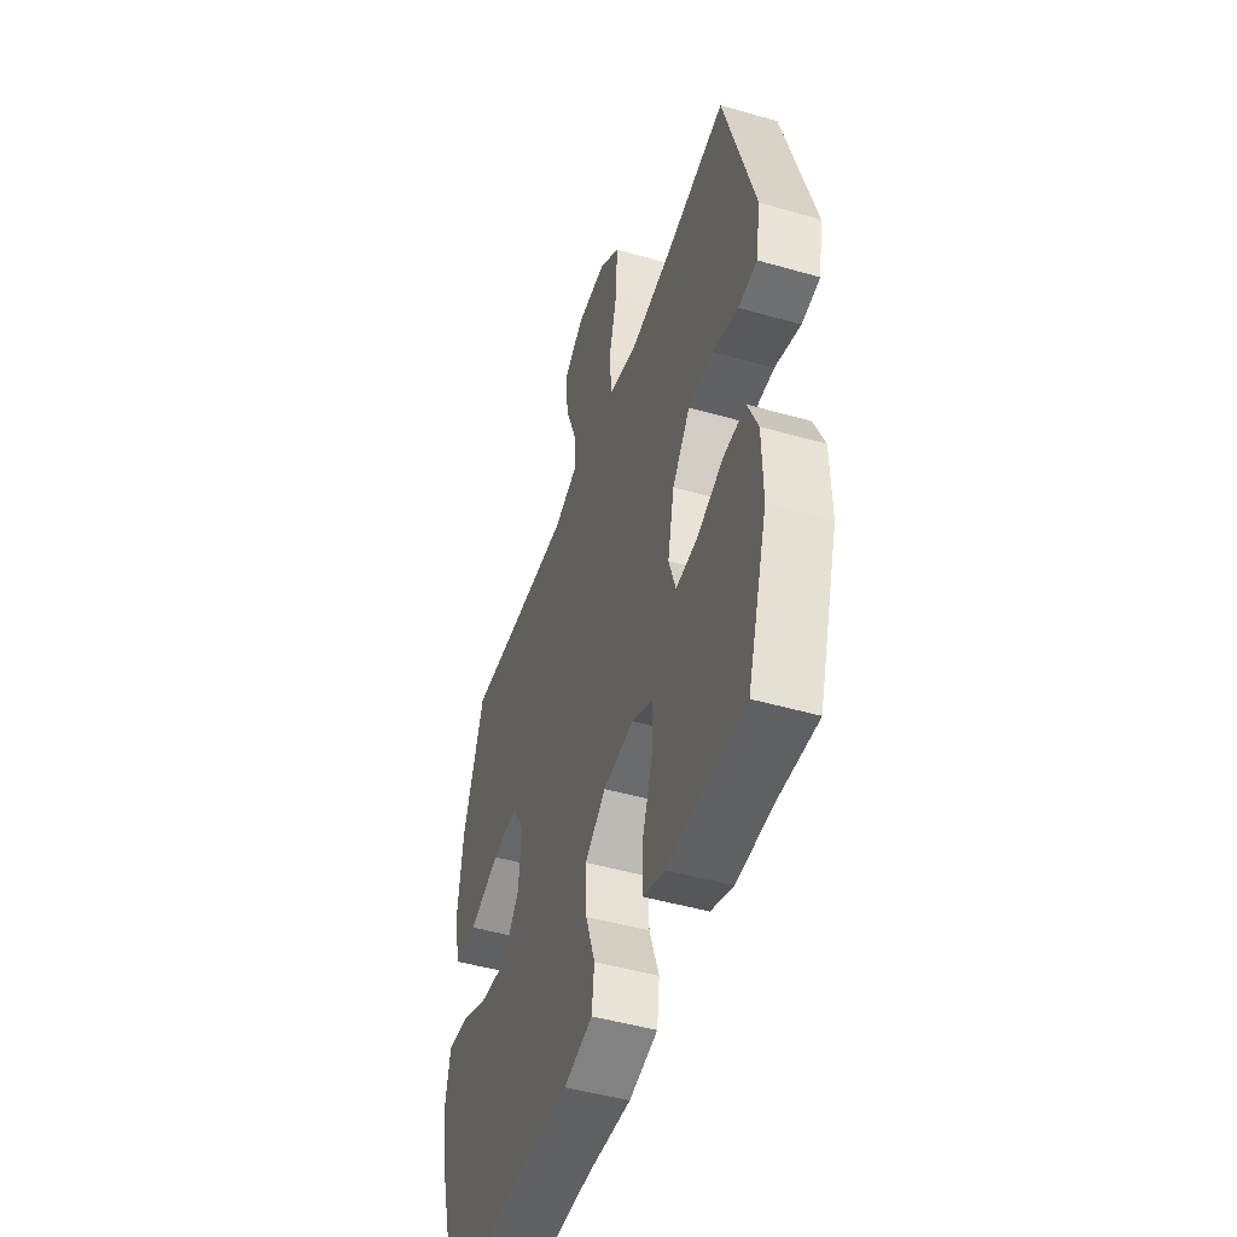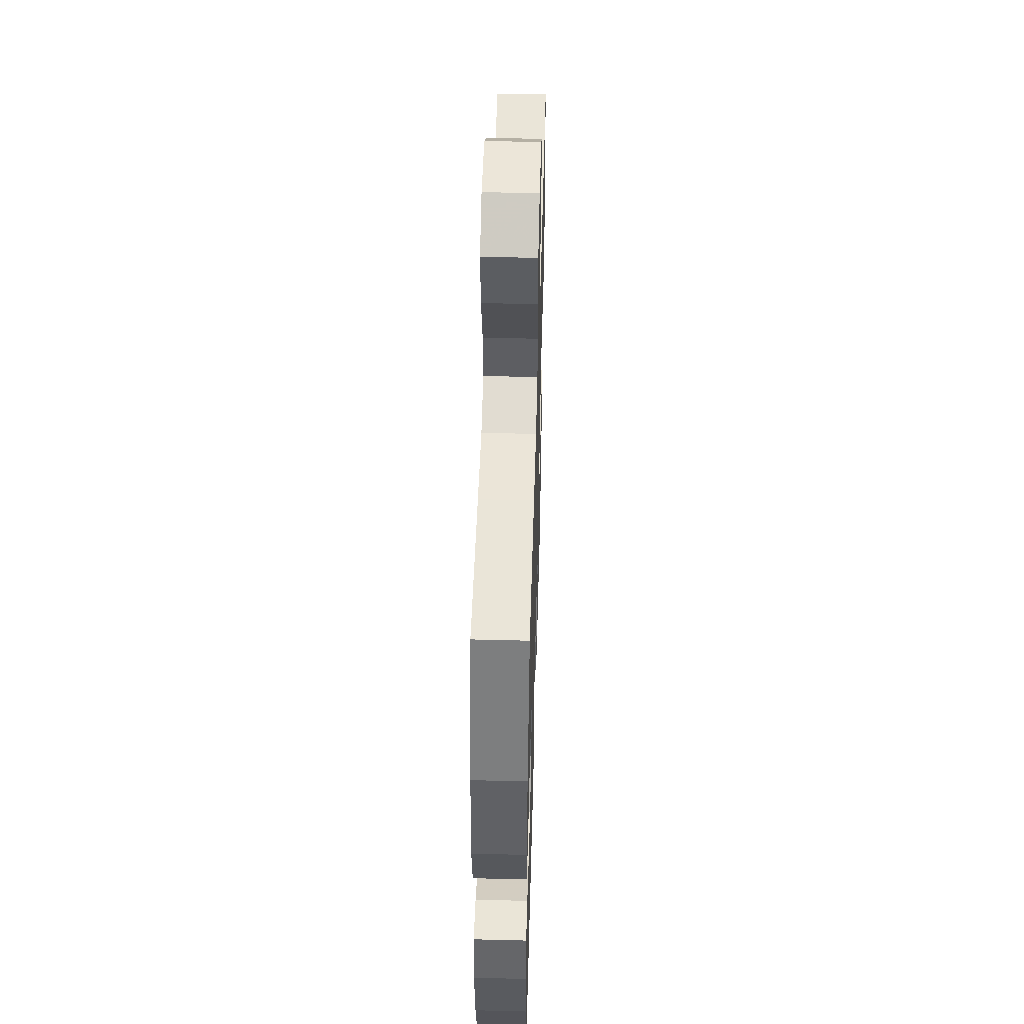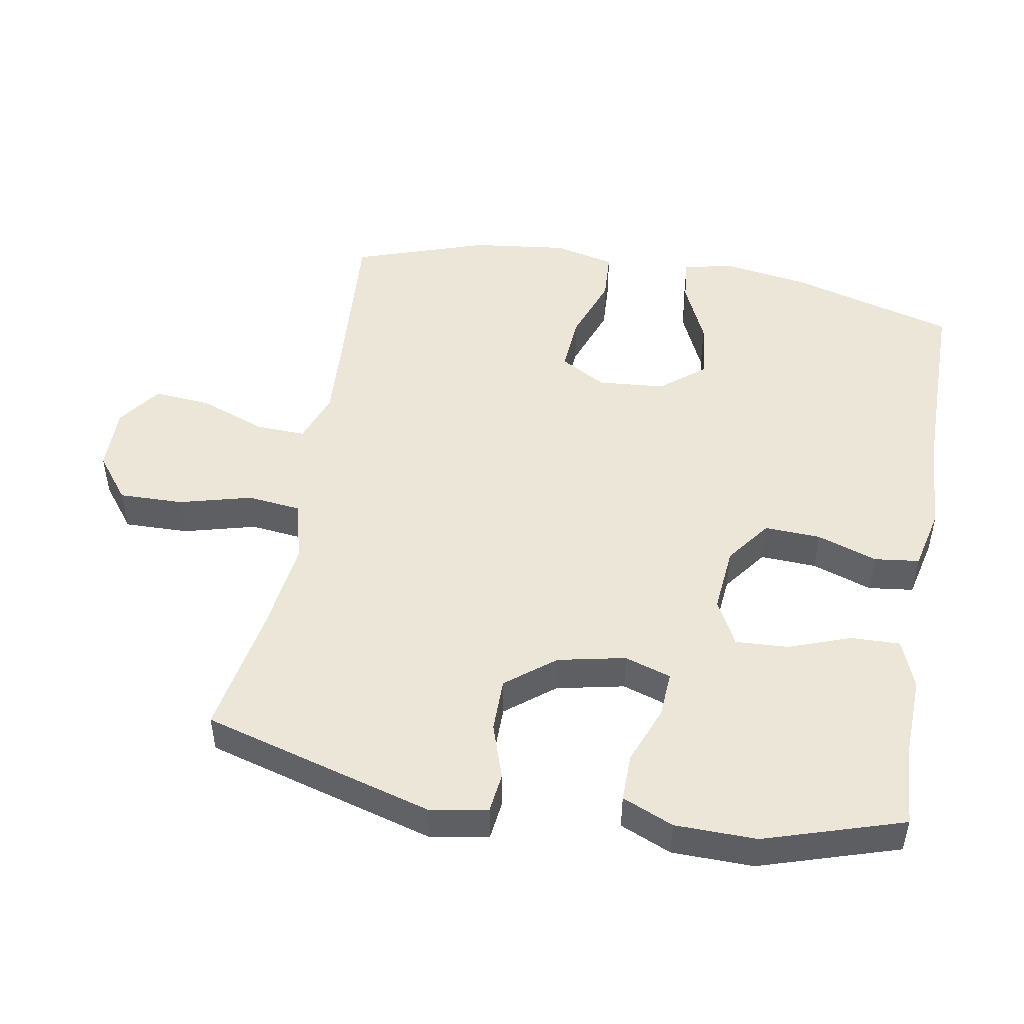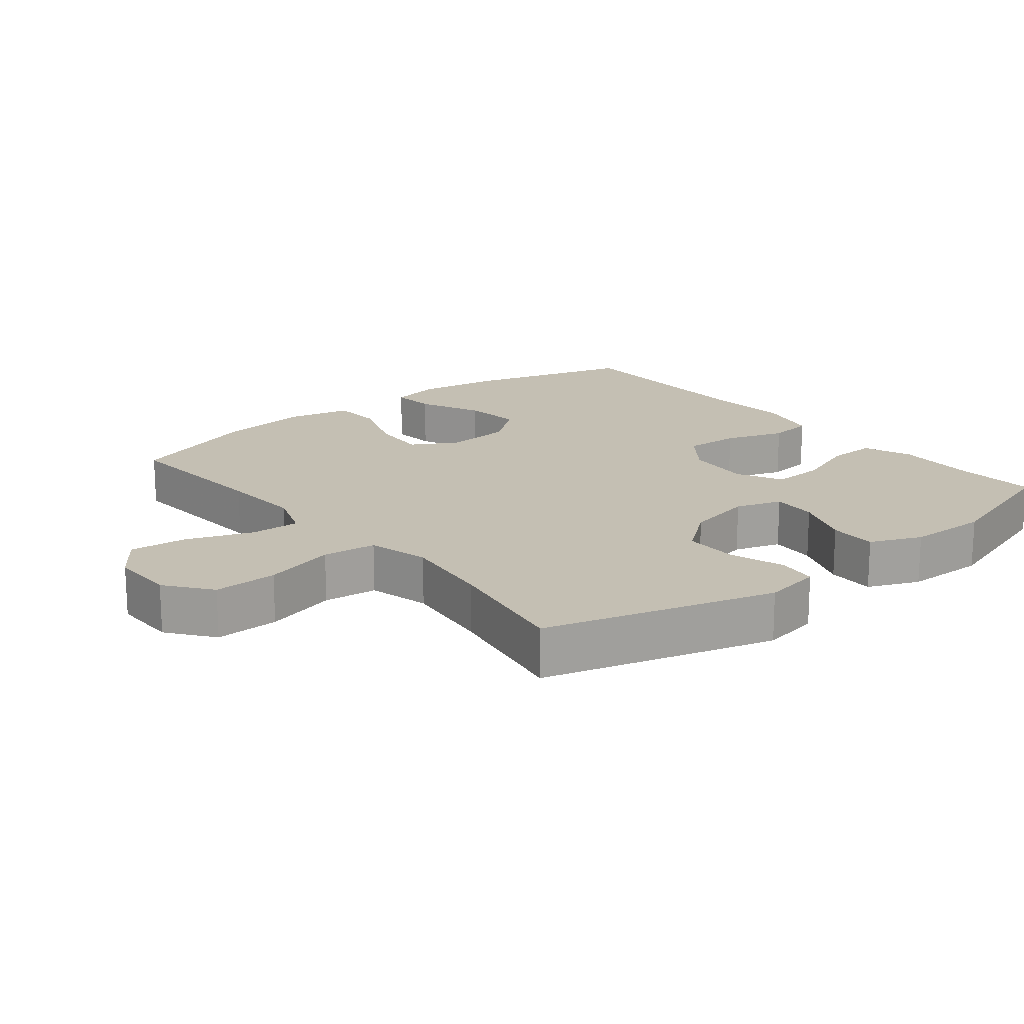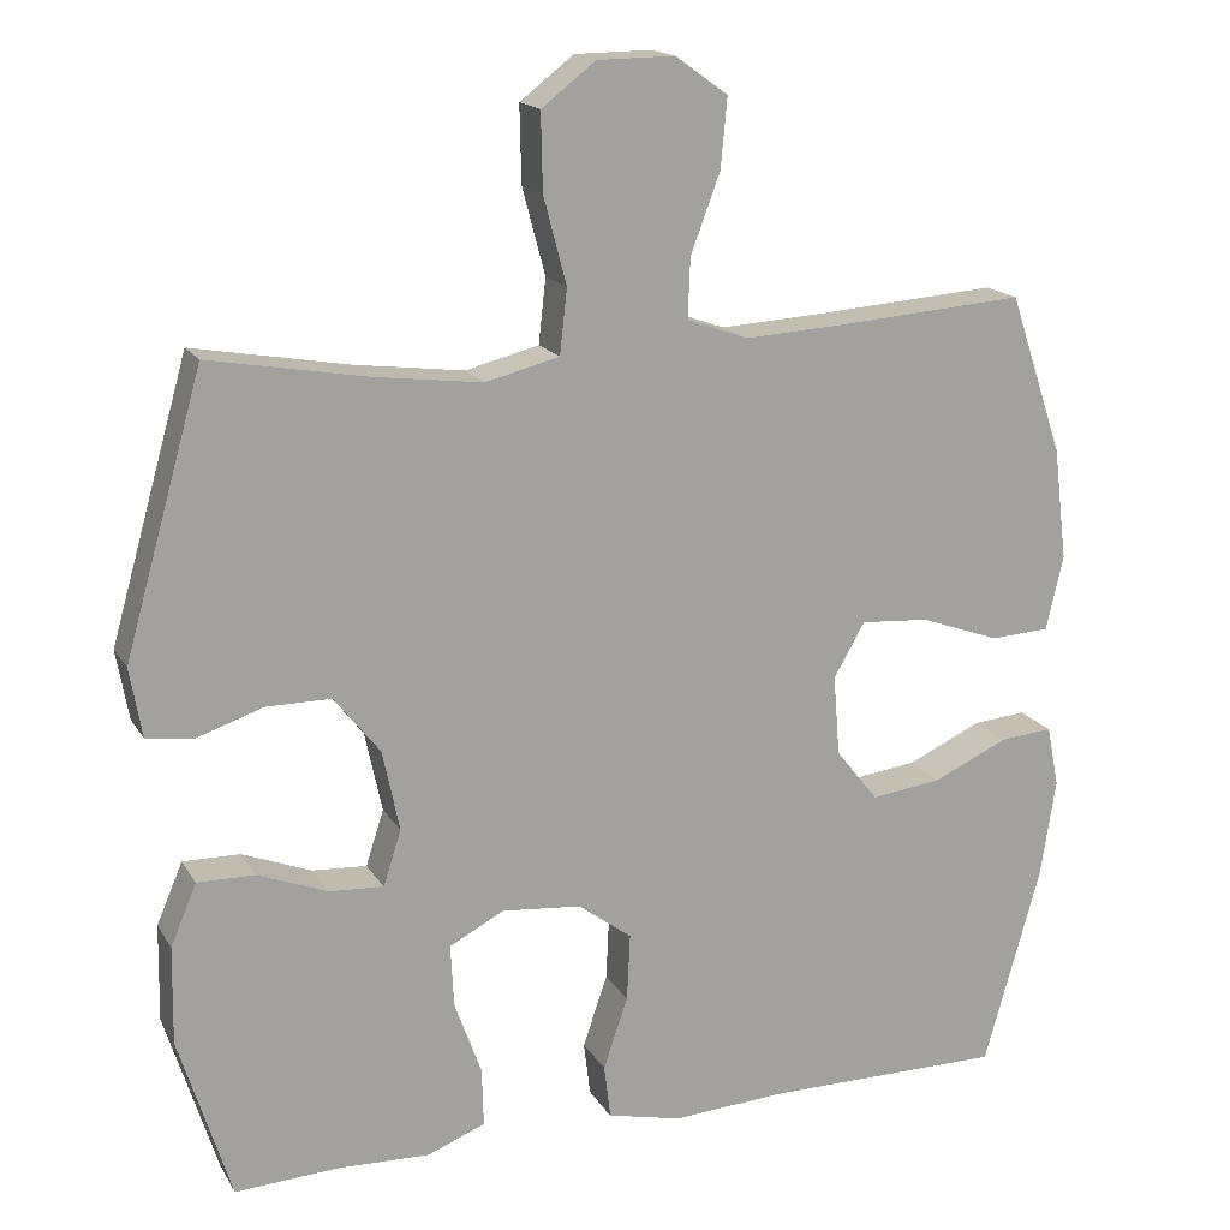
<metadata>
{"format":"obj","ext":"obj","renderer":"f3d","projection":"perspective","resolution":1024,"background":"white","views":[{"elev":-48.1,"azim":72.2,"up":"+Z"},{"elev":49.2,"azim":-88.4,"up":"+Z"},{"elev":48.9,"azim":100.0,"up":"+Y"},{"elev":17.8,"azim":51.1,"up":"+Y"},{"elev":16.8,"azim":158.5,"up":"+Z"}]}
</metadata>
<code>
v -0.5 0.07 0.5
v -0.266 0.07 0.483
v -0.147 0.07 0.476
v -0.072 0.07 0.503
v -0.075 0.07 0.576
v -0.111 0.07 0.672
v -0.119 0.07 0.757
v -0.055 0.07 0.803
v 0.04 0.07 0.802
v 0.106 0.07 0.751
v 0.104 0.07 0.657
v 0.076 0.07 0.551
v 0.085 0.07 0.472
v 0.175 0.07 0.449
v 0.309 0.07 0.466
v 0.5 0.07 0.5
v 0.596 0.07 0.162
v 0.581 0.07 0.077
v 0.523 0.07 0.07
v 0.442 0.07 0.097
v 0.363 0.07 0.097
v 0.307 0.07 0.026
v 0.286 0.07 -0.073
v 0.308 0.07 -0.141
v 0.375 0.07 -0.137
v 0.46 0.07 -0.104
v 0.53 0.07 -0.103
v 0.562 0.07 -0.178
v 0.564 0.07 -0.297
v 0.5 0.07 -0.5
v 0.374 0.07 -0.493
v 0.26 0.07 -0.497
v 0.189 0.07 -0.469
v 0.191 0.07 -0.397
v 0.224 0.07 -0.306
v 0.228 0.07 -0.229
v 0.161 0.07 -0.194
v 0.064 0.07 -0.203
v -0.002 0.07 -0.252
v 0.002 0.07 -0.334
v 0.032 0.07 -0.422
v 0.024 0.07 -0.488
v -0.067 0.07 -0.509
v -0.205 0.07 -0.5
v -0.5 0.07 -0.5
v -0.569 0.07 -0.256
v -0.588 0.07 -0.133
v -0.573 0.07 -0.058
v -0.508 0.07 -0.064
v -0.416 0.07 -0.106
v -0.33 0.07 -0.117
v -0.278 0.07 -0.052
v -0.27 0.07 0.046
v -0.308 0.07 0.113
v -0.392 0.07 0.107
v -0.489 0.07 0.072
v -0.562 0.07 0.076
v -0.583 0.07 0.167
v -0.566 0.07 0.305
v -0.5 0 0.5
v -0.266 0 0.483
v -0.147 0 0.476
v -0.072 0 0.503
v -0.075 0 0.576
v -0.111 0 0.672
v -0.119 0 0.757
v -0.055 0 0.803
v 0.04 0 0.802
v 0.106 0 0.751
v 0.104 0 0.657
v 0.076 0 0.551
v 0.085 0 0.472
v 0.175 0 0.449
v 0.309 0 0.466
v 0.5 0 0.5
v 0.596 0 0.162
v 0.581 0 0.077
v 0.523 0 0.07
v 0.442 0 0.097
v 0.363 0 0.097
v 0.307 0 0.026
v 0.286 0 -0.073
v 0.308 0 -0.141
v 0.375 0 -0.137
v 0.46 0 -0.104
v 0.53 0 -0.103
v 0.562 0 -0.178
v 0.564 0 -0.297
v 0.5 0 -0.5
v 0.374 0 -0.493
v 0.26 0 -0.497
v 0.189 0 -0.469
v 0.191 0 -0.397
v 0.224 0 -0.306
v 0.228 0 -0.229
v 0.161 0 -0.194
v 0.064 0 -0.203
v -0.002 0 -0.252
v 0.002 0 -0.334
v 0.032 0 -0.422
v 0.024 0 -0.488
v -0.067 0 -0.509
v -0.205 0 -0.5
v -0.5 0 -0.5
v -0.569 0 -0.256
v -0.588 0 -0.133
v -0.573 0 -0.058
v -0.508 0 -0.064
v -0.416 0 -0.106
v -0.33 0 -0.117
v -0.278 0 -0.052
v -0.27 0 0.046
v -0.308 0 0.113
v -0.392 0 0.107
v -0.489 0 0.072
v -0.562 0 0.076
v -0.583 0 0.167
v -0.566 0 0.305
f 58 59 1 2
f 55 56 57 58
f 54 55 58 2
f 53 54 2 3
f 52 53 3 4
f 47 48 49 50
f 47 50 51
f 44 45 46 47
f 44 47 51
f 43 44 51 52
f 40 41 42 43
f 39 40 43 52
f 32 33 34 35
f 31 32 35 36
f 30 31 36
f 29 30 36
f 28 29 36 37
f 25 26 27 28
f 24 25 28 37
f 17 18 19 20
f 15 16 17 20
f 14 15 20 21
f 13 14 21 22
f 9 10 11 12
f 9 12 13
f 8 9 13
f 5 6 7 8
f 4 5 8 13
f 38 39 52 4
f 23 24 37 38
f 22 23 38
f 4 13 22 38
f 61 60 118 117
f 117 116 115 114
f 61 117 114 113
f 62 61 113 112
f 63 62 112 111
f 109 108 107 106
f 110 109 106
f 106 105 104 103
f 110 106 103
f 111 110 103 102
f 102 101 100 99
f 111 102 99 98
f 94 93 92 91
f 95 94 91 90
f 95 90 89
f 95 89 88
f 96 95 88 87
f 87 86 85 84
f 96 87 84 83
f 79 78 77 76
f 79 76 75 74
f 80 79 74 73
f 81 80 73 72
f 71 70 69 68
f 72 71 68
f 72 68 67
f 67 66 65 64
f 72 67 64 63
f 63 111 98 97
f 97 96 83 82
f 97 82 81
f 97 81 72 63
f 1 60 61 2
f 2 61 62 3
f 3 62 63 4
f 4 63 64 5
f 5 64 65 6
f 6 65 66 7
f 7 66 67 8
f 8 67 68 9
f 9 68 69 10
f 10 69 70 11
f 11 70 71 12
f 12 71 72 13
f 13 72 73 14
f 14 73 74 15
f 15 74 75 16
f 16 75 76 17
f 17 76 77 18
f 18 77 78 19
f 19 78 79 20
f 20 79 80 21
f 21 80 81 22
f 22 81 82 23
f 23 82 83 24
f 24 83 84 25
f 25 84 85 26
f 26 85 86 27
f 27 86 87 28
f 28 87 88 29
f 29 88 89 30
f 30 89 90 31
f 31 90 91 32
f 32 91 92 33
f 33 92 93 34
f 34 93 94 35
f 35 94 95 36
f 36 95 96 37
f 37 96 97 38
f 38 97 98 39
f 39 98 99 40
f 40 99 100 41
f 41 100 101 42
f 42 101 102 43
f 43 102 103 44
f 44 103 104 45
f 45 104 105 46
f 46 105 106 47
f 47 106 107 48
f 48 107 108 49
f 49 108 109 50
f 50 109 110 51
f 51 110 111 52
f 52 111 112 53
f 53 112 113 54
f 54 113 114 55
f 55 114 115 56
f 56 115 116 57
f 57 116 117 58
f 58 117 118 59
f 59 118 60 1

</code>
